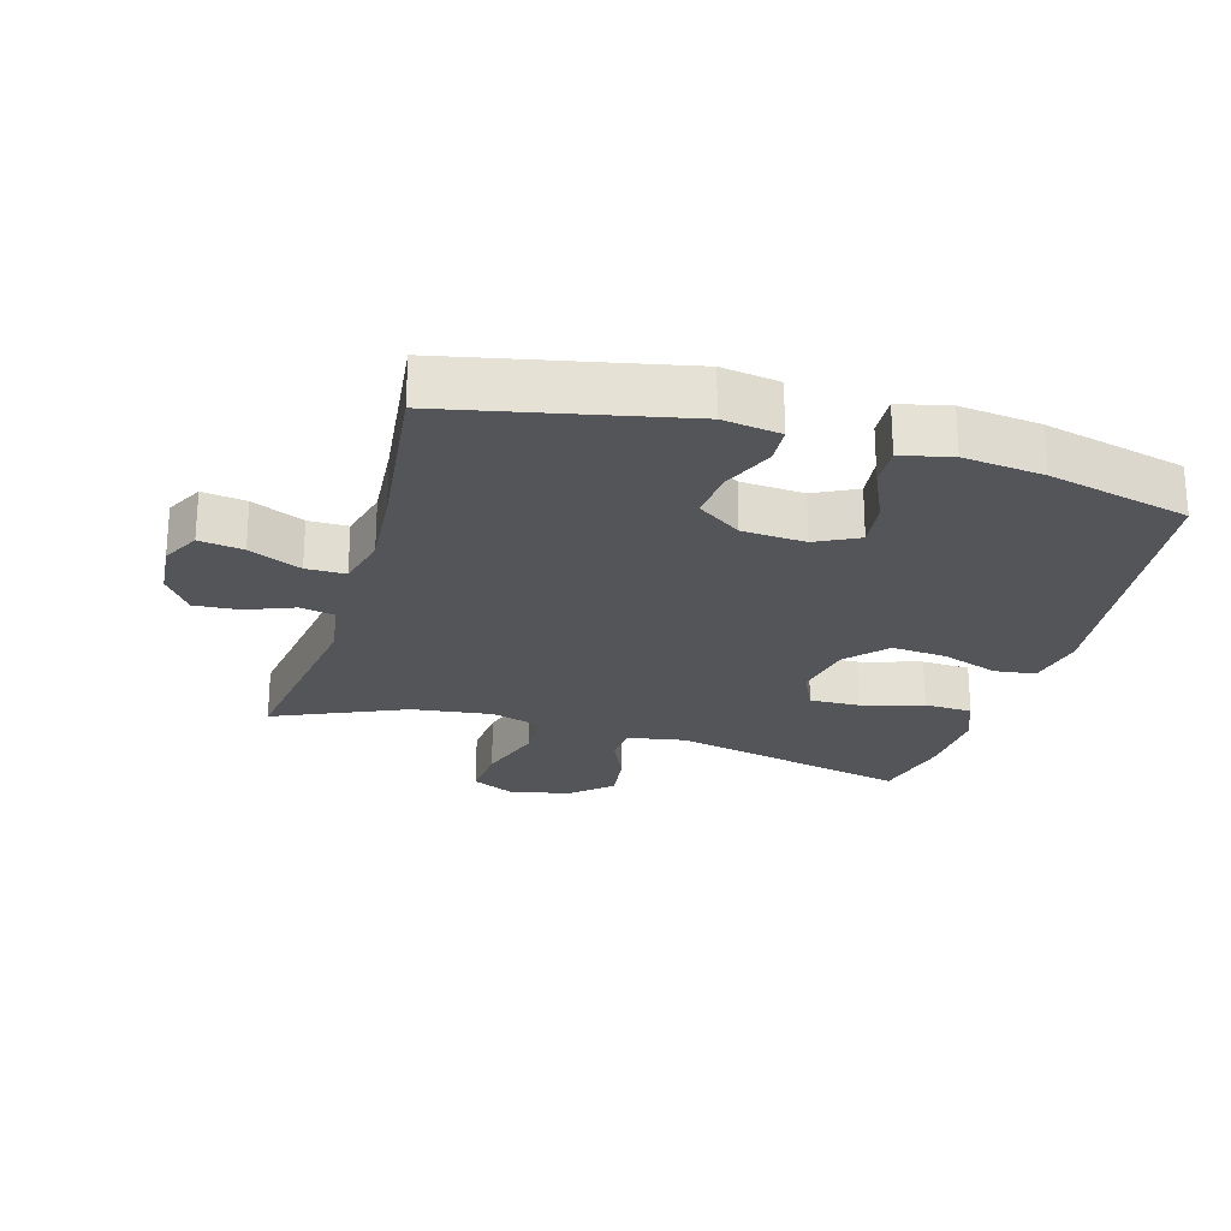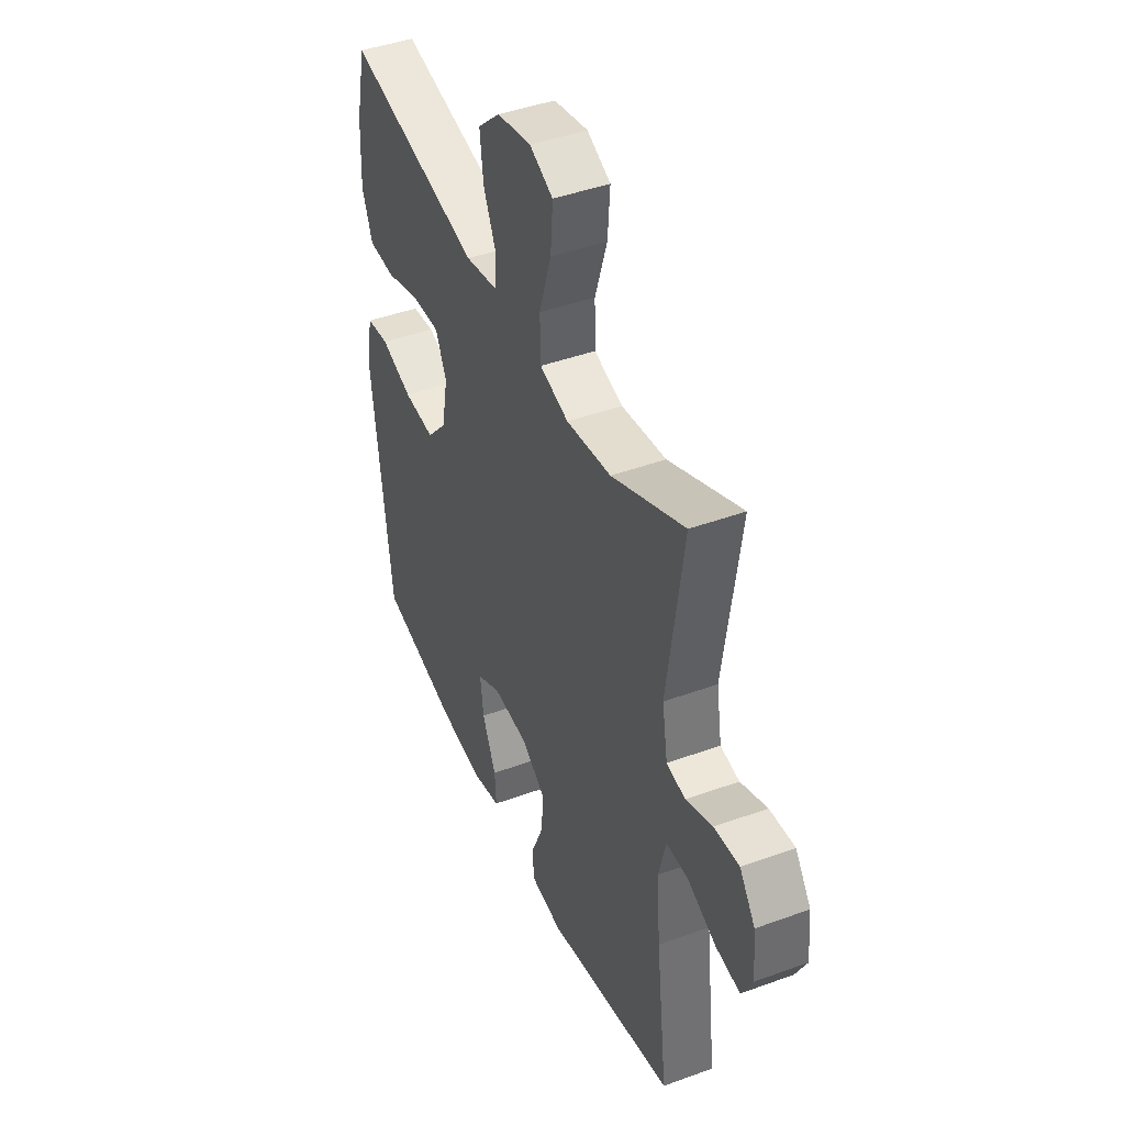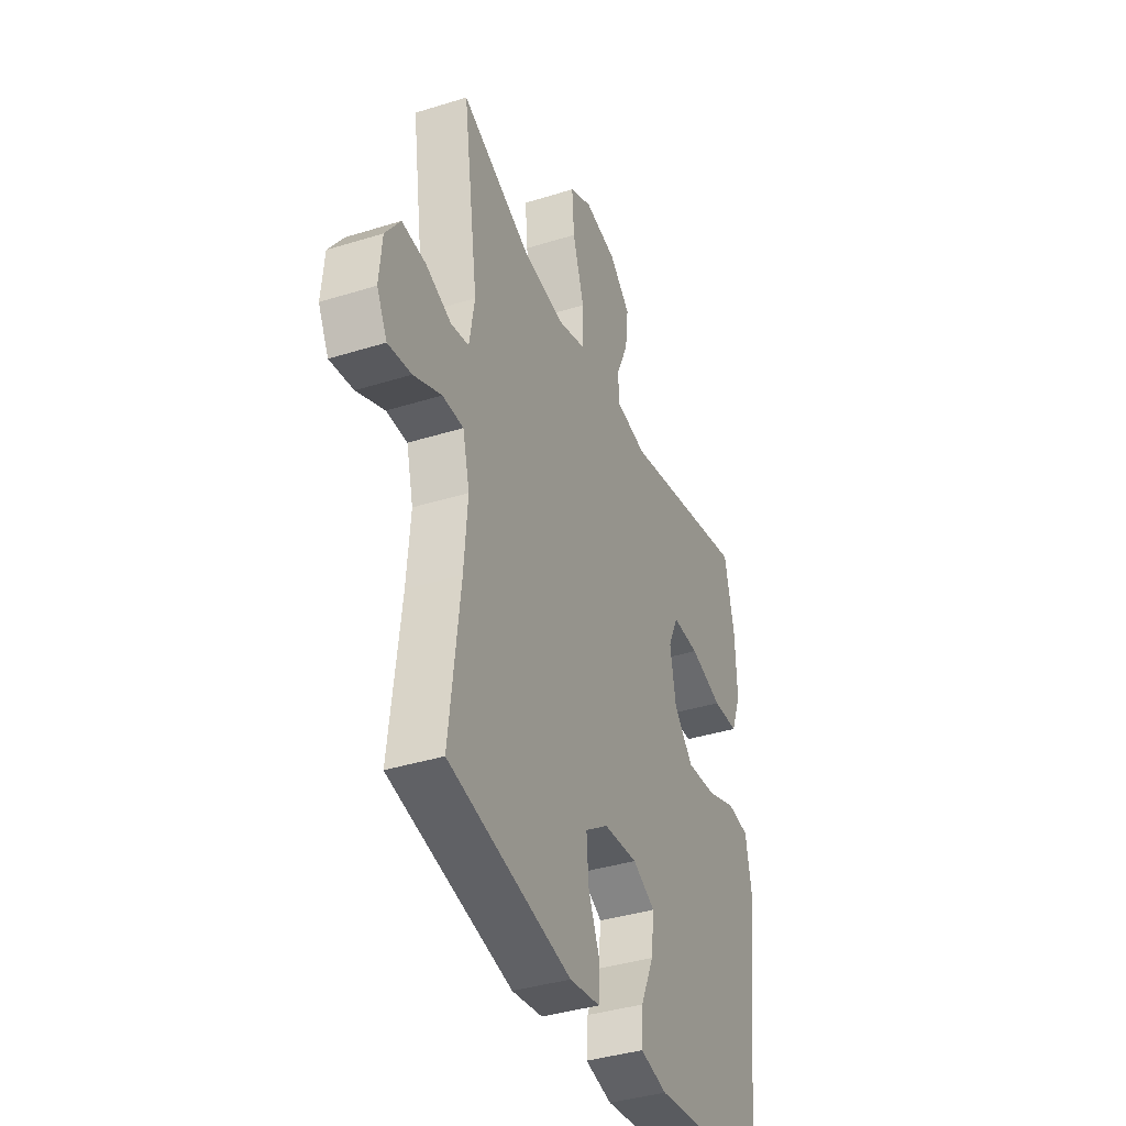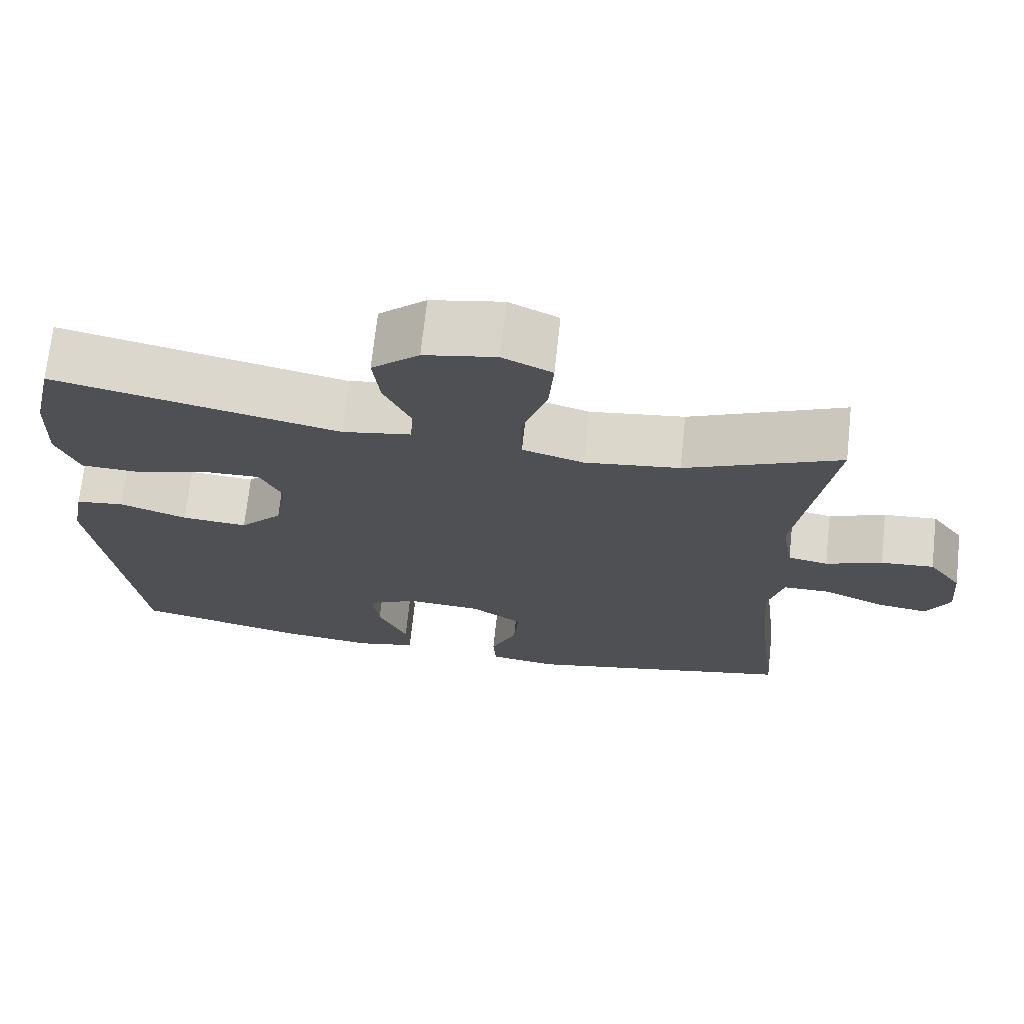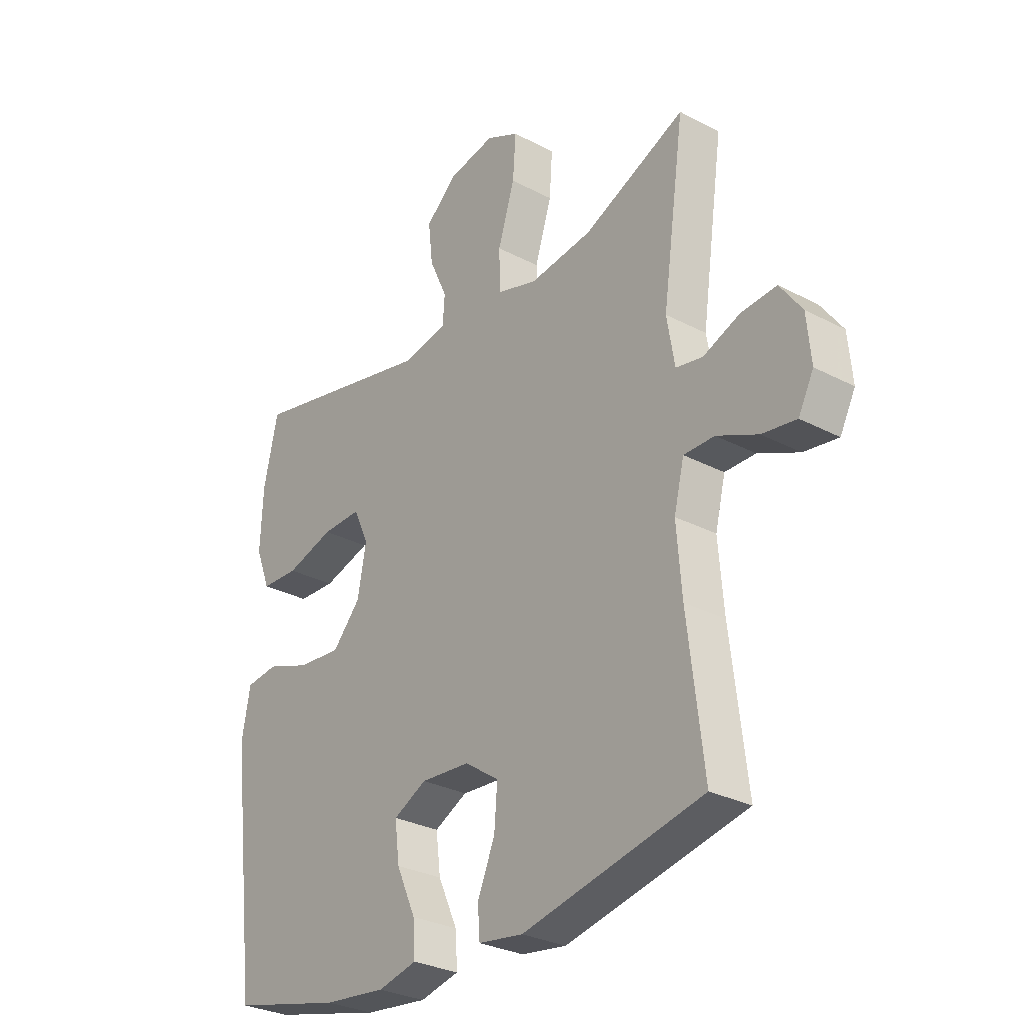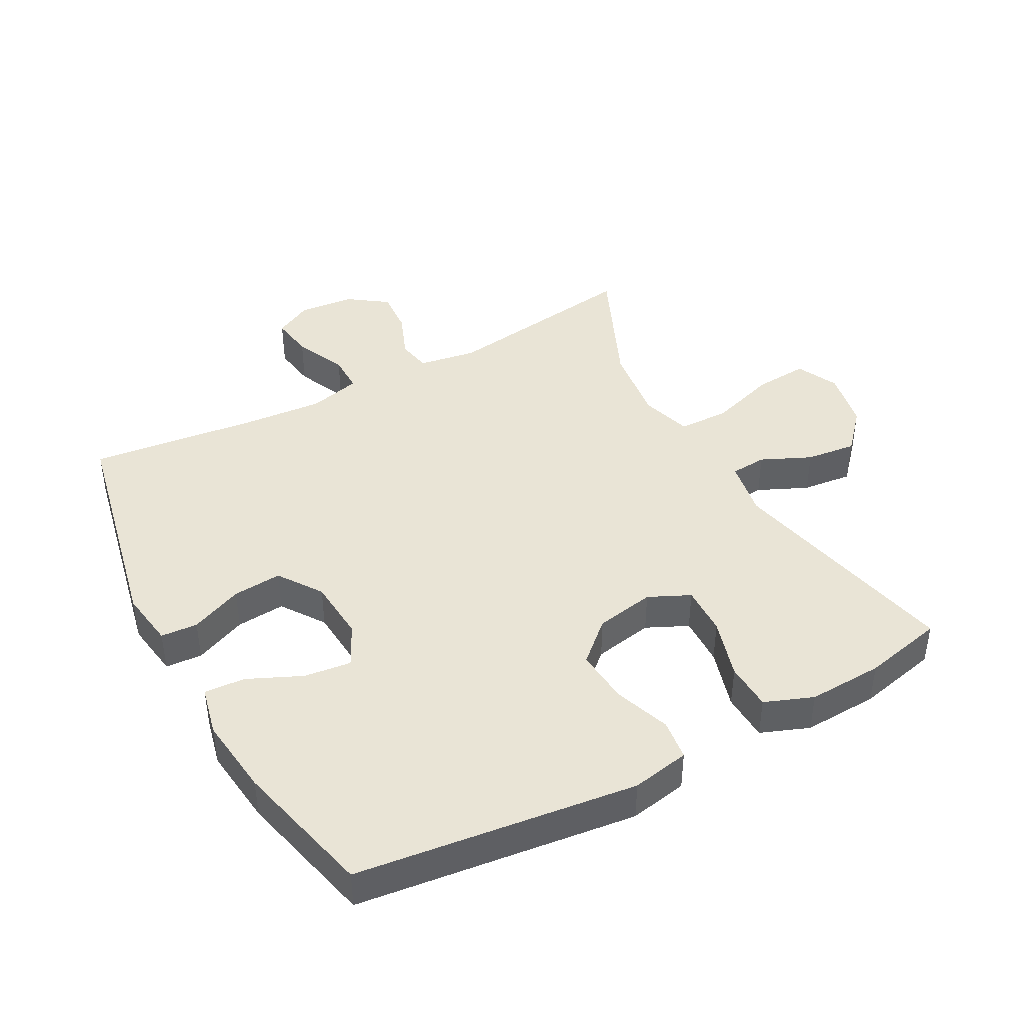
<metadata>
{"format":"obj","ext":"obj","renderer":"f3d","projection":"perspective","resolution":1024,"background":"white","views":[{"elev":-24.0,"azim":163.7,"up":"+Y"},{"elev":43.6,"azim":66.7,"up":"+Z"},{"elev":-38.3,"azim":111.6,"up":"+Z"},{"elev":71.0,"azim":6.2,"up":"+Z"},{"elev":-29.3,"azim":52.1,"up":"+Z"},{"elev":42.7,"azim":-118.5,"up":"+Y"}]}
</metadata>
<code>
v 0.5 0.07 0.5
v 0.456 0.07 0.191
v 0.471 0.07 0.101
v 0.523 0.07 0.091
v 0.596 0.07 0.12
v 0.665 0.07 0.125
v 0.708 0.07 0.065
v 0.716 0.07 -0.022
v 0.686 0.07 -0.08
v 0.619 0.07 -0.07
v 0.539 0.07 -0.034
v 0.479 0.07 -0.034
v 0.459 0.07 -0.115
v 0.469 0.07 -0.24
v 0.5 0.07 -0.5
v 0.147 0.07 -0.575
v 0.059 0.07 -0.562
v 0.055 0.07 -0.505
v 0.089 0.07 -0.424
v 0.095 0.07 -0.348
v 0.028 0.07 -0.302
v -0.069 0.07 -0.295
v -0.134 0.07 -0.328
v -0.125 0.07 -0.401
v -0.087 0.07 -0.485
v -0.083 0.07 -0.548
v -0.16 0.07 -0.566
v -0.283 0.07 -0.552
v -0.5 0.07 -0.5
v -0.553 0.07 -0.066
v -0.536 0.07 0.024
v -0.473 0.07 0.032
v -0.386 0.07 0.001
v -0.301 0.07 -0.006
v -0.246 0.07 0.055
v -0.229 0.07 0.147
v -0.259 0.07 0.211
v -0.336 0.07 0.209
v -0.43 0.07 0.181
v -0.504 0.07 0.184
v -0.533 0.07 0.259
v -0.528 0.07 0.375
v -0.5 0.07 0.5
v -0.132 0.07 0.418
v -0.043 0.07 0.434
v -0.039 0.07 0.49
v -0.074 0.07 0.567
v -0.083 0.07 0.645
v -0.022 0.07 0.7
v 0.071 0.07 0.718
v 0.135 0.07 0.687
v 0.129 0.07 0.603
v 0.096 0.07 0.499
v 0.098 0.07 0.42
v 0.177 0.07 0.396
v 0.3 0.07 0.412
v 0.5 0 0.5
v 0.456 0 0.191
v 0.471 0 0.101
v 0.523 0 0.091
v 0.596 0 0.12
v 0.665 0 0.125
v 0.708 0 0.065
v 0.716 0 -0.022
v 0.686 0 -0.08
v 0.619 0 -0.07
v 0.539 0 -0.034
v 0.479 0 -0.034
v 0.459 0 -0.115
v 0.469 0 -0.24
v 0.5 0 -0.5
v 0.147 0 -0.575
v 0.059 0 -0.562
v 0.055 0 -0.505
v 0.089 0 -0.424
v 0.095 0 -0.348
v 0.028 0 -0.302
v -0.069 0 -0.295
v -0.134 0 -0.328
v -0.125 0 -0.401
v -0.087 0 -0.485
v -0.083 0 -0.548
v -0.16 0 -0.566
v -0.283 0 -0.552
v -0.5 0 -0.5
v -0.553 0 -0.066
v -0.536 0 0.024
v -0.473 0 0.032
v -0.386 0 0.001
v -0.301 0 -0.006
v -0.246 0 0.055
v -0.229 0 0.147
v -0.259 0 0.211
v -0.336 0 0.209
v -0.43 0 0.181
v -0.504 0 0.184
v -0.533 0 0.259
v -0.528 0 0.375
v -0.5 0 0.5
v -0.132 0 0.418
v -0.043 0 0.434
v -0.039 0 0.49
v -0.074 0 0.567
v -0.083 0 0.645
v -0.022 0 0.7
v 0.071 0 0.718
v 0.135 0 0.687
v 0.129 0 0.603
v 0.096 0 0.499
v 0.098 0 0.42
v 0.177 0 0.396
v 0.3 0 0.412
f 51 52 53
f 50 51 53
f 49 50 53
f 48 49 53
f 47 48 53
f 46 47 53
f 45 46 53 54
f 44 45 54 55
f 42 43 44
f 41 42 44
f 40 41 44
f 39 40 44
f 38 39 44
f 37 38 44 55
f 31 32 33
f 30 31 33
f 29 30 33
f 28 29 33
f 27 28 33
f 26 27 33
f 25 26 33
f 24 25 33
f 23 24 33 34
f 22 23 34 35
f 17 18 19
f 16 17 19
f 15 16 19
f 14 15 19
f 13 14 19 20
f 12 13 20 21
f 9 10 11
f 8 9 11
f 7 8 11
f 6 7 11
f 5 6 11
f 4 5 11
f 3 4 11 12
f 22 35 36
f 21 22 36
f 12 21 36
f 3 12 36
f 2 3 36
f 36 37 55 56
f 1 2 36 56
f 109 108 107
f 109 107 106
f 109 106 105
f 109 105 104
f 109 104 103
f 109 103 102
f 110 109 102 101
f 111 110 101 100
f 100 99 98
f 100 98 97
f 100 97 96
f 100 96 95
f 100 95 94
f 111 100 94 93
f 89 88 87
f 89 87 86
f 89 86 85
f 89 85 84
f 89 84 83
f 89 83 82
f 89 82 81
f 89 81 80
f 90 89 80 79
f 91 90 79 78
f 75 74 73
f 75 73 72
f 75 72 71
f 75 71 70
f 76 75 70 69
f 77 76 69 68
f 67 66 65
f 67 65 64
f 67 64 63
f 67 63 62
f 67 62 61
f 67 61 60
f 68 67 60 59
f 92 91 78
f 92 78 77
f 92 77 68
f 92 68 59
f 92 59 58
f 112 111 93 92
f 112 92 58 57
f 1 57 58 2
f 2 58 59 3
f 3 59 60 4
f 4 60 61 5
f 5 61 62 6
f 6 62 63 7
f 7 63 64 8
f 8 64 65 9
f 9 65 66 10
f 10 66 67 11
f 11 67 68 12
f 12 68 69 13
f 13 69 70 14
f 14 70 71 15
f 15 71 72 16
f 16 72 73 17
f 17 73 74 18
f 18 74 75 19
f 19 75 76 20
f 20 76 77 21
f 21 77 78 22
f 22 78 79 23
f 23 79 80 24
f 24 80 81 25
f 25 81 82 26
f 26 82 83 27
f 27 83 84 28
f 28 84 85 29
f 29 85 86 30
f 30 86 87 31
f 31 87 88 32
f 32 88 89 33
f 33 89 90 34
f 34 90 91 35
f 35 91 92 36
f 36 92 93 37
f 37 93 94 38
f 38 94 95 39
f 39 95 96 40
f 40 96 97 41
f 41 97 98 42
f 42 98 99 43
f 43 99 100 44
f 44 100 101 45
f 45 101 102 46
f 46 102 103 47
f 47 103 104 48
f 48 104 105 49
f 49 105 106 50
f 50 106 107 51
f 51 107 108 52
f 52 108 109 53
f 53 109 110 54
f 54 110 111 55
f 55 111 112 56
f 56 112 57 1

</code>
